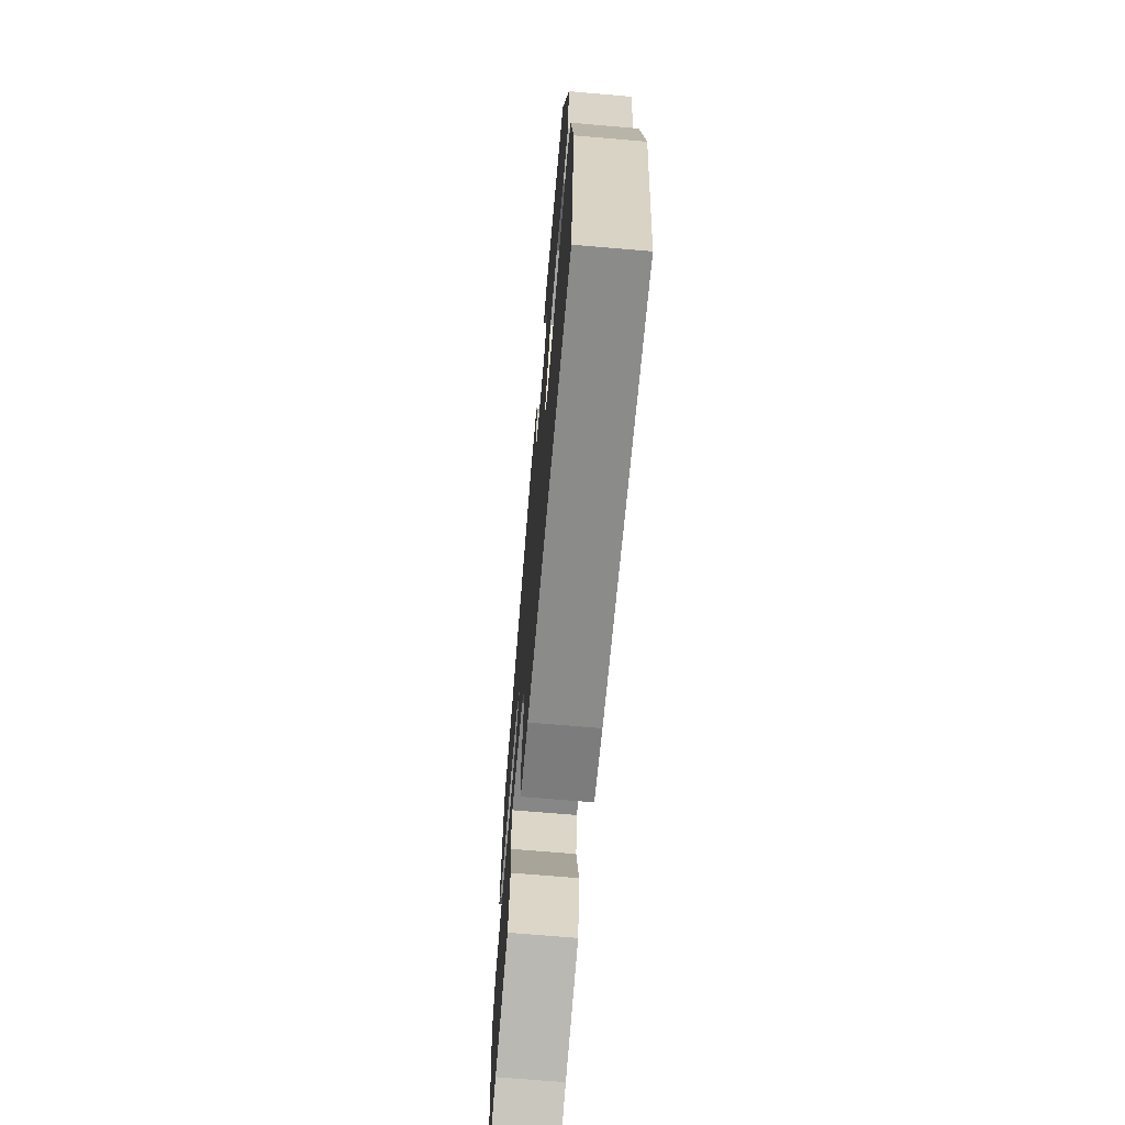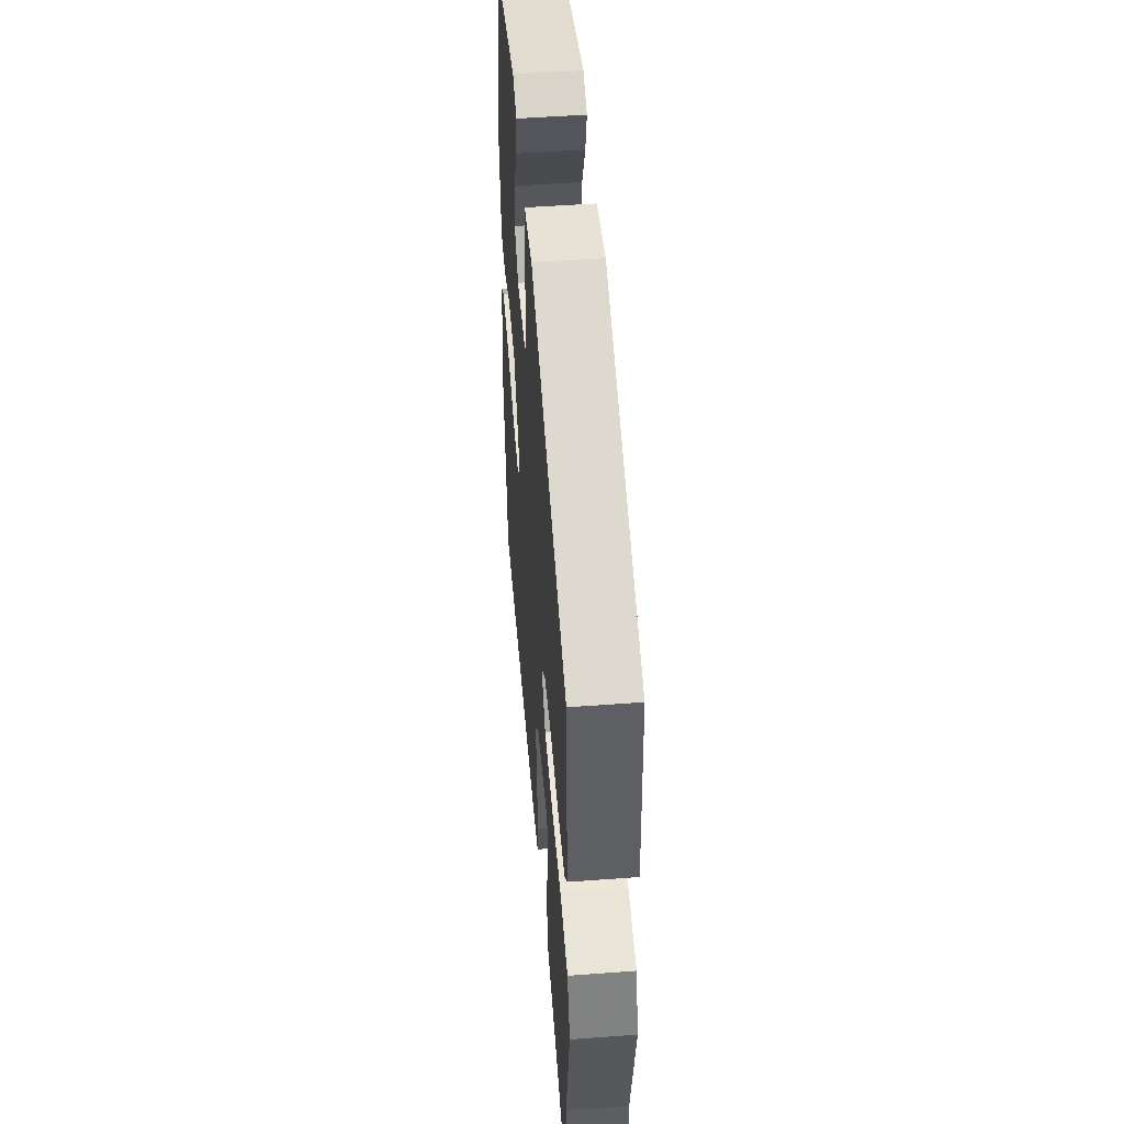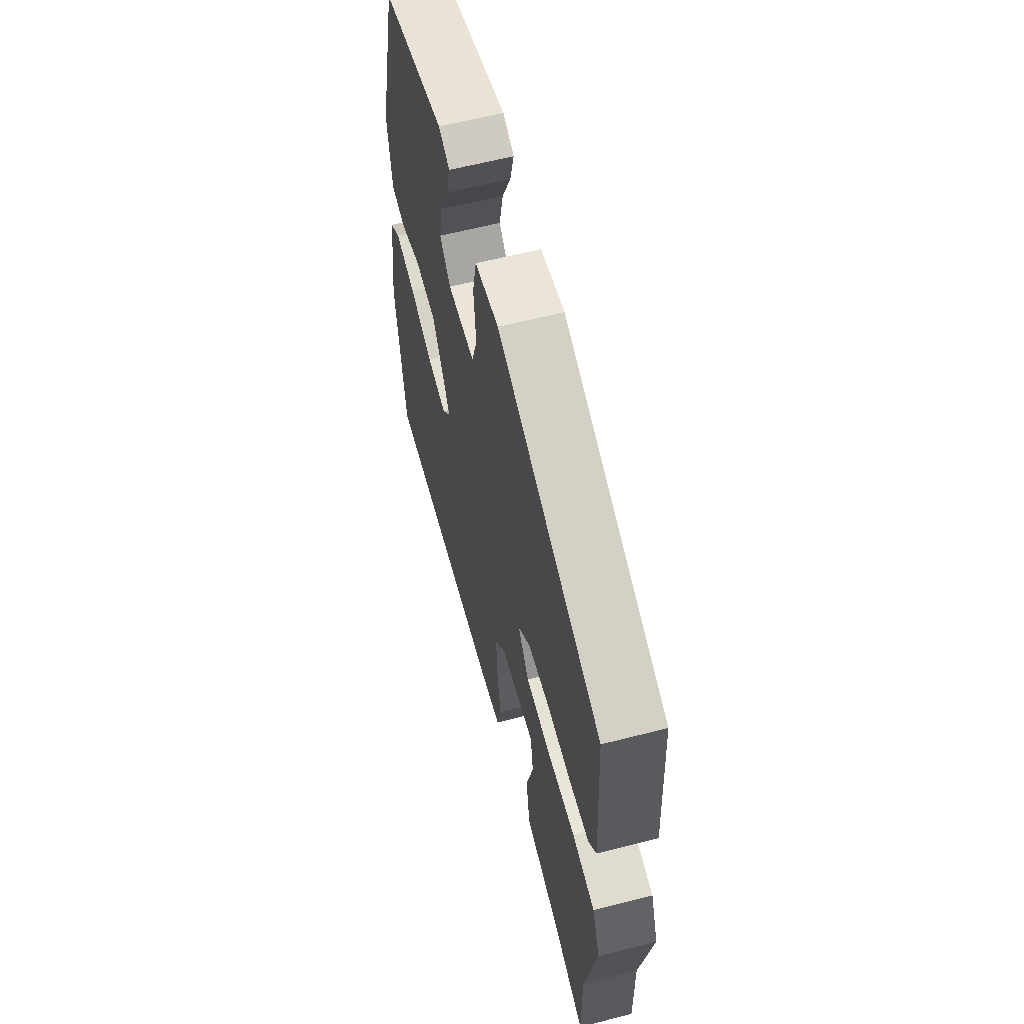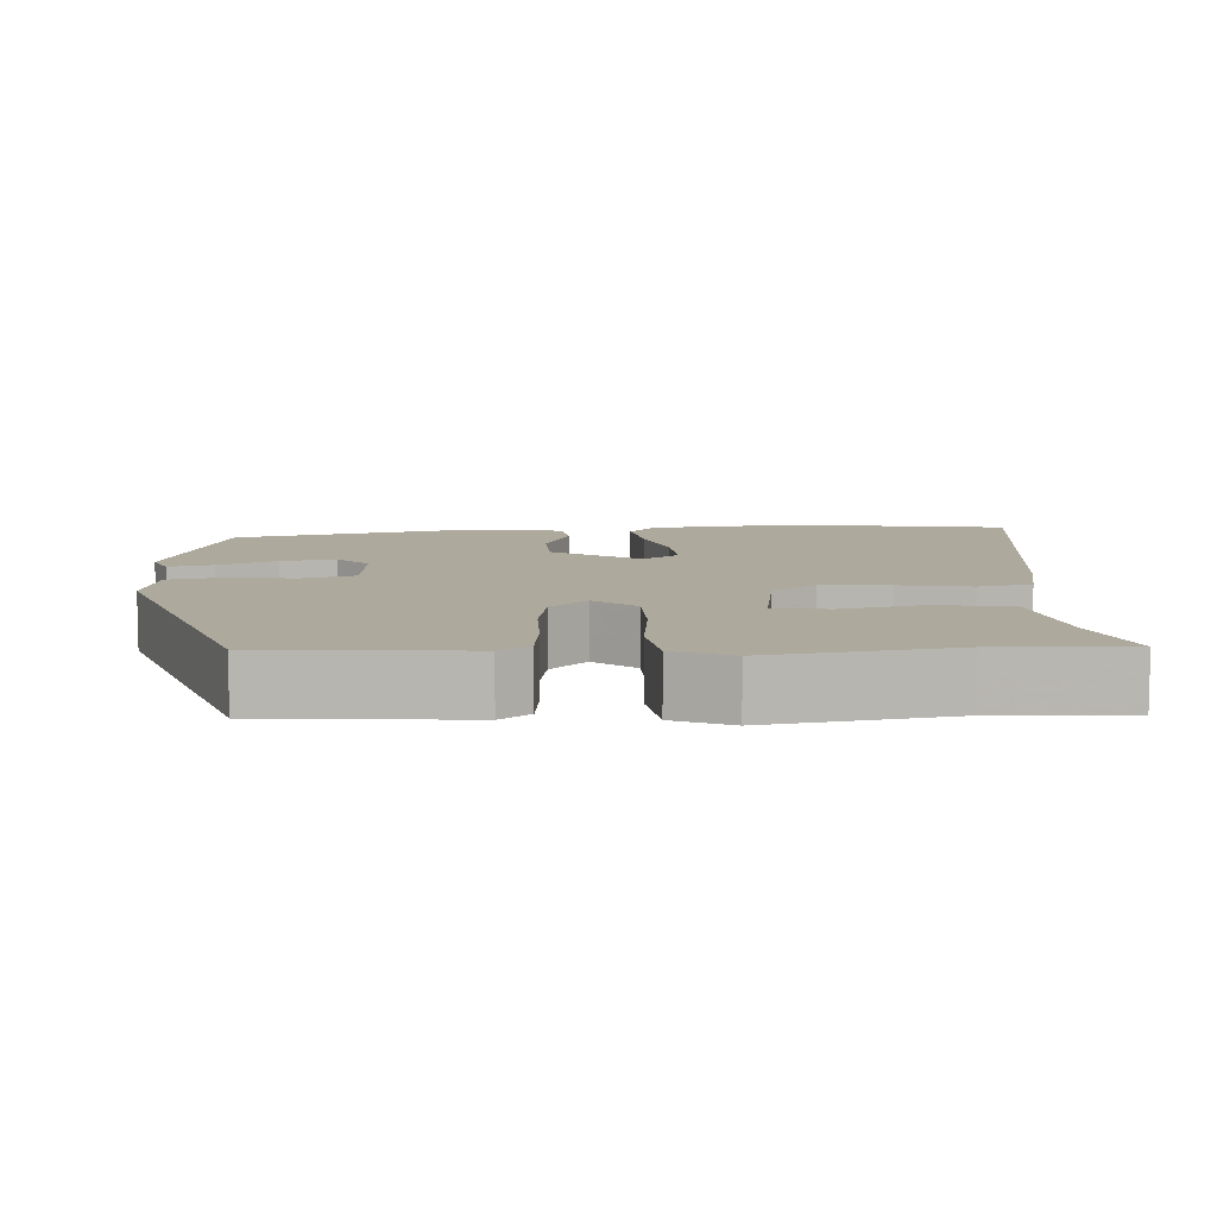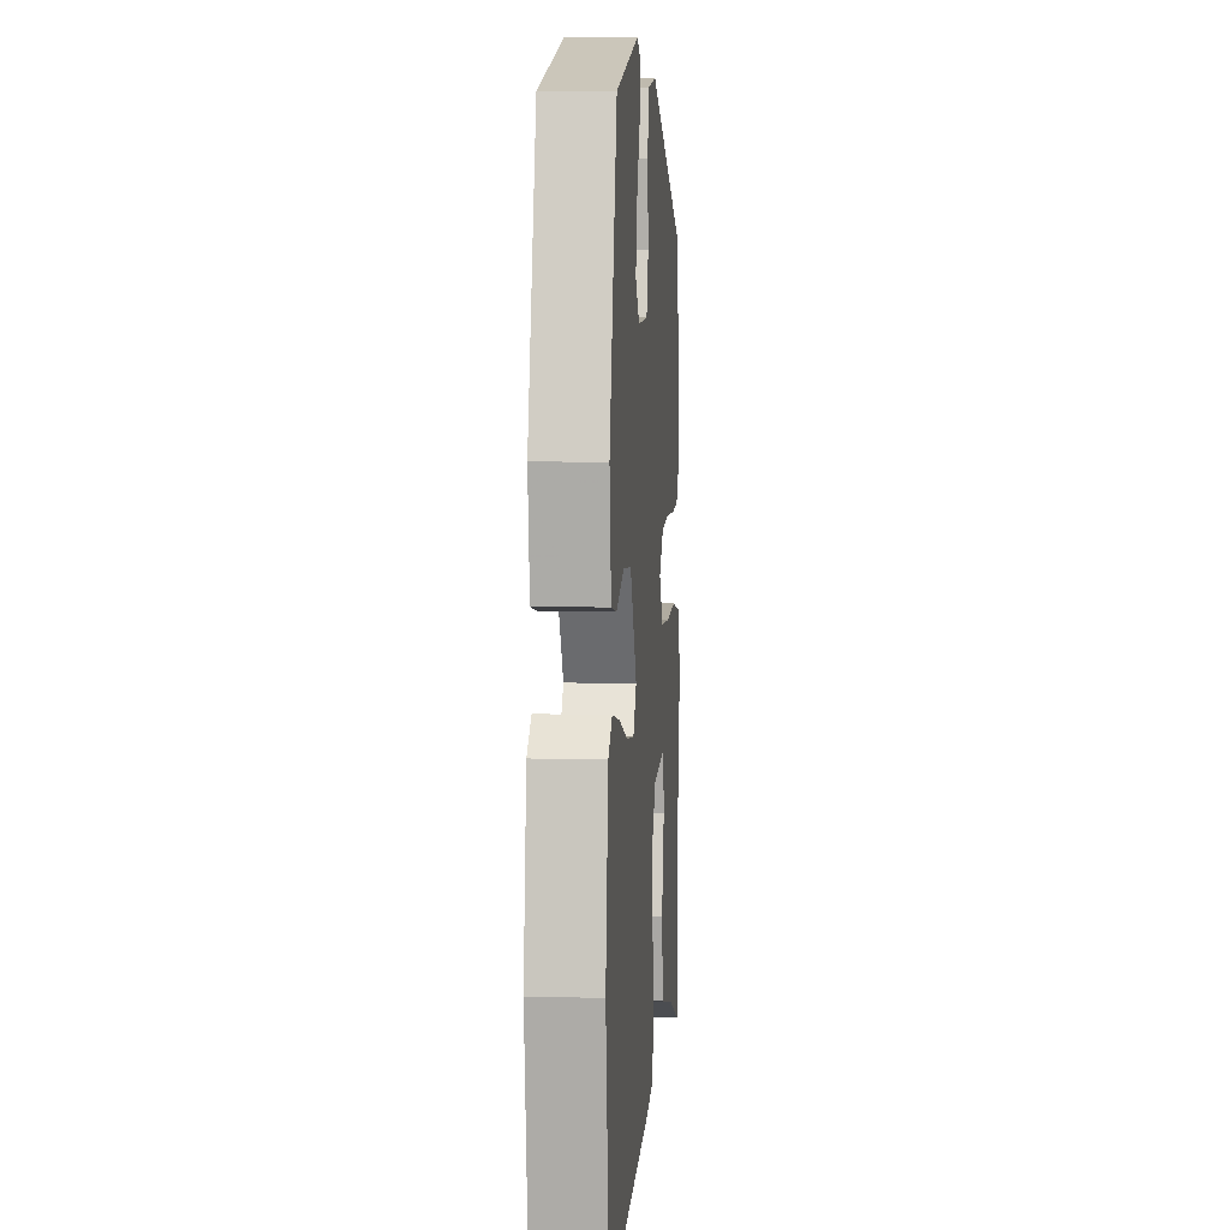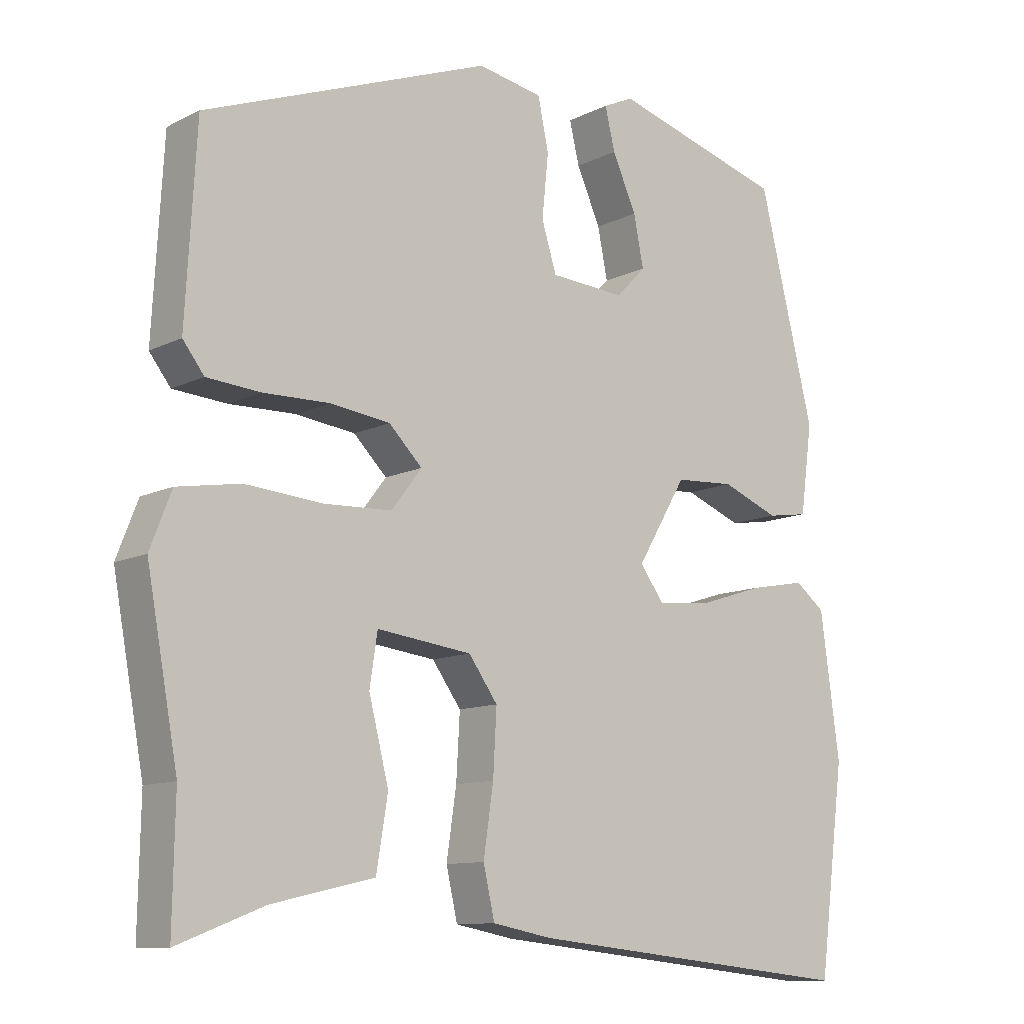
<metadata>
{"format":"obj","ext":"obj","renderer":"f3d","projection":"perspective","resolution":1024,"background":"white","views":[{"elev":-69.7,"azim":-94.9,"up":"+Z"},{"elev":51.1,"azim":85.4,"up":"+Z"},{"elev":61.5,"azim":75.4,"up":"+Z"},{"elev":8.8,"azim":88.3,"up":"+Y"},{"elev":5.2,"azim":-85.4,"up":"+Z"},{"elev":-10.9,"azim":140.5,"up":"+Z"}]}
</metadata>
<code>
v 0.498 0.07 -0.384
v 0.501 0.07 -0.558
v 0.379 0.07 -0.511
v 0.235 0.07 -0.478
v 0.219 0.07 -0.38
v 0.247 0.07 -0.269
v 0.236 0.07 -0.197
v 0.102 0.07 -0.214
v 0.061 0.07 -0.271
v 0.066 0.07 -0.361
v 0.08 0.07 -0.456
v 0.064 0.07 -0.526
v -0.02 0.07 -0.542
v -0.488 0.07 -0.591
v -0.525 0.07 -0.305
v -0.498 0.07 -0.105
v -0.456 0.07 -0.072
v -0.376 0.07 -0.087
v -0.285 0.07 -0.116
v -0.208 0.07 -0.124
v -0.174 0.07 -0.077
v -0.244 0.07 0.04
v -0.328 0.07 0.045
v -0.409 0.07 0.013
v -0.467 0.07 0.022
v -0.484 0.07 0.147
v -0.406 0.07 0.464
v -0.162 0.07 0.535
v -0.119 0.07 0.515
v -0.133 0.07 0.456
v -0.167 0.07 0.38
v -0.181 0.07 0.309
v -0.139 0.07 0.266
v -0.033 0.07 0.273
v -0.012 0.07 0.341
v -0.021 0.07 0.43
v -0.006 0.07 0.502
v 0.086 0.07 0.519
v 0.491 0.07 0.366
v 0.506 0.07 0.1
v 0.476 0.07 0.061
v 0.4 0.07 0.055
v 0.306 0.07 0.057
v 0.222 0.07 0.046
v 0.175 0.07 -0.001
v 0.218 0.07 -0.057
v 0.313 0.07 -0.061
v 0.423 0.07 -0.052
v 0.512 0.07 -0.067
v 0.542 0.07 -0.144
v 0.498 0 -0.384
v 0.501 0 -0.558
v 0.379 0 -0.511
v 0.235 0 -0.478
v 0.219 0 -0.38
v 0.247 0 -0.269
v 0.236 0 -0.197
v 0.102 0 -0.214
v 0.061 0 -0.271
v 0.066 0 -0.361
v 0.08 0 -0.456
v 0.064 0 -0.526
v -0.02 0 -0.542
v -0.488 0 -0.591
v -0.525 0 -0.305
v -0.498 0 -0.105
v -0.456 0 -0.072
v -0.376 0 -0.087
v -0.285 0 -0.116
v -0.208 0 -0.124
v -0.174 0 -0.077
v -0.244 0 0.04
v -0.328 0 0.045
v -0.409 0 0.013
v -0.467 0 0.022
v -0.484 0 0.147
v -0.406 0 0.464
v -0.162 0 0.535
v -0.119 0 0.515
v -0.133 0 0.456
v -0.167 0 0.38
v -0.181 0 0.309
v -0.139 0 0.266
v -0.033 0 0.273
v -0.012 0 0.341
v -0.021 0 0.43
v -0.006 0 0.502
v 0.086 0 0.519
v 0.491 0 0.366
v 0.506 0 0.1
v 0.476 0 0.061
v 0.4 0 0.055
v 0.306 0 0.057
v 0.222 0 0.046
v 0.175 0 -0.001
v 0.218 0 -0.057
v 0.313 0 -0.061
v 0.423 0 -0.052
v 0.512 0 -0.067
v 0.542 0 -0.144
f 49 50 1
f 48 49 1
f 47 48 1
f 1 2 3
f 47 1 3
f 46 47 3
f 45 46 3
f 41 42 43
f 40 41 43
f 39 40 43
f 38 39 43
f 37 38 43
f 36 37 43
f 35 36 43
f 34 35 43 44
f 33 34 44 45
f 29 30 31
f 28 29 31
f 27 28 31
f 26 27 31
f 25 26 31
f 24 25 31
f 23 24 31
f 22 23 31 32
f 21 22 32 33
f 17 18 19
f 16 17 19
f 15 16 19
f 14 15 19
f 13 14 19
f 12 13 19
f 11 12 19
f 10 11 19
f 9 10 19 20
f 8 9 20 21
f 3 4 5 6
f 3 6 7
f 45 3 7
f 21 33 45
f 8 21 45
f 7 8 45
f 51 100 99
f 51 99 98
f 51 98 97
f 53 52 51
f 53 51 97
f 53 97 96
f 53 96 95
f 93 92 91
f 93 91 90
f 93 90 89
f 93 89 88
f 93 88 87
f 93 87 86
f 93 86 85
f 94 93 85 84
f 95 94 84 83
f 81 80 79
f 81 79 78
f 81 78 77
f 81 77 76
f 81 76 75
f 81 75 74
f 81 74 73
f 82 81 73 72
f 83 82 72 71
f 69 68 67
f 69 67 66
f 69 66 65
f 69 65 64
f 69 64 63
f 69 63 62
f 69 62 61
f 69 61 60
f 70 69 60 59
f 71 70 59 58
f 56 55 54 53
f 57 56 53
f 57 53 95
f 95 83 71
f 95 71 58
f 95 58 57
f 1 51 52 2
f 2 52 53 3
f 3 53 54 4
f 4 54 55 5
f 5 55 56 6
f 6 56 57 7
f 7 57 58 8
f 8 58 59 9
f 9 59 60 10
f 10 60 61 11
f 11 61 62 12
f 12 62 63 13
f 13 63 64 14
f 14 64 65 15
f 15 65 66 16
f 16 66 67 17
f 17 67 68 18
f 18 68 69 19
f 19 69 70 20
f 20 70 71 21
f 21 71 72 22
f 22 72 73 23
f 23 73 74 24
f 24 74 75 25
f 25 75 76 26
f 26 76 77 27
f 27 77 78 28
f 28 78 79 29
f 29 79 80 30
f 30 80 81 31
f 31 81 82 32
f 32 82 83 33
f 33 83 84 34
f 34 84 85 35
f 35 85 86 36
f 36 86 87 37
f 37 87 88 38
f 38 88 89 39
f 39 89 90 40
f 40 90 91 41
f 41 91 92 42
f 42 92 93 43
f 43 93 94 44
f 44 94 95 45
f 45 95 96 46
f 46 96 97 47
f 47 97 98 48
f 48 98 99 49
f 49 99 100 50
f 50 100 51 1

</code>
